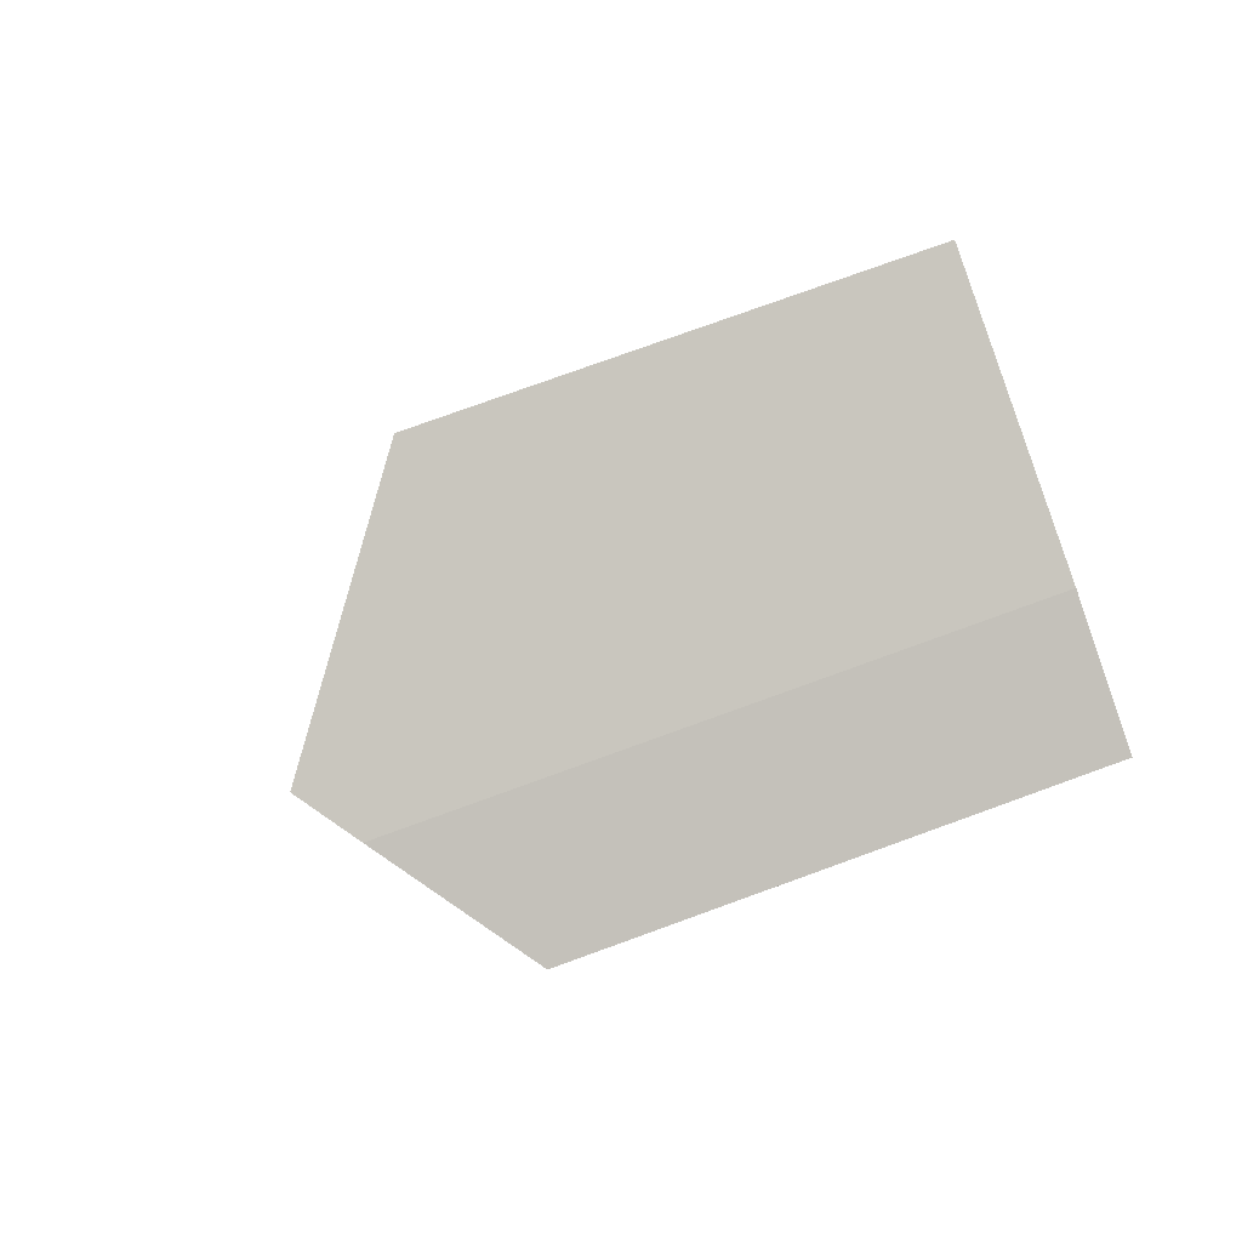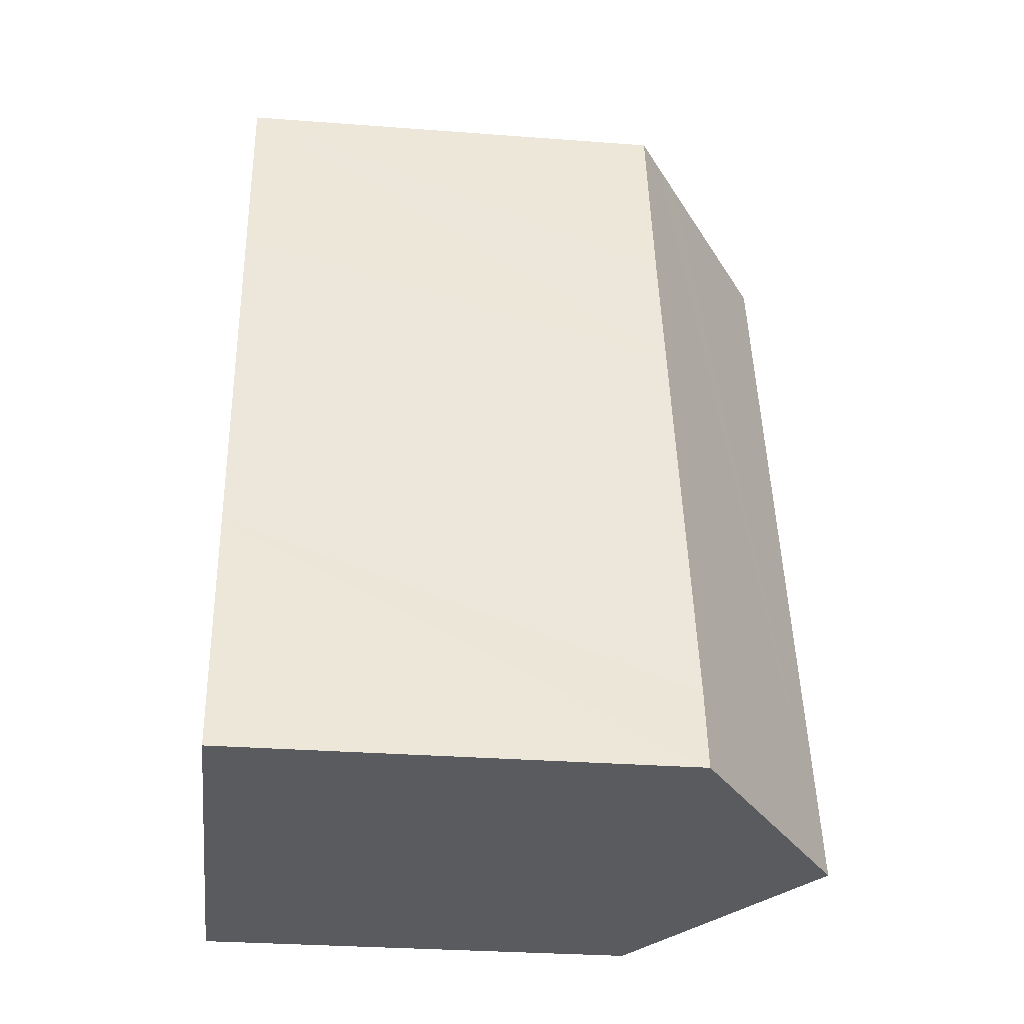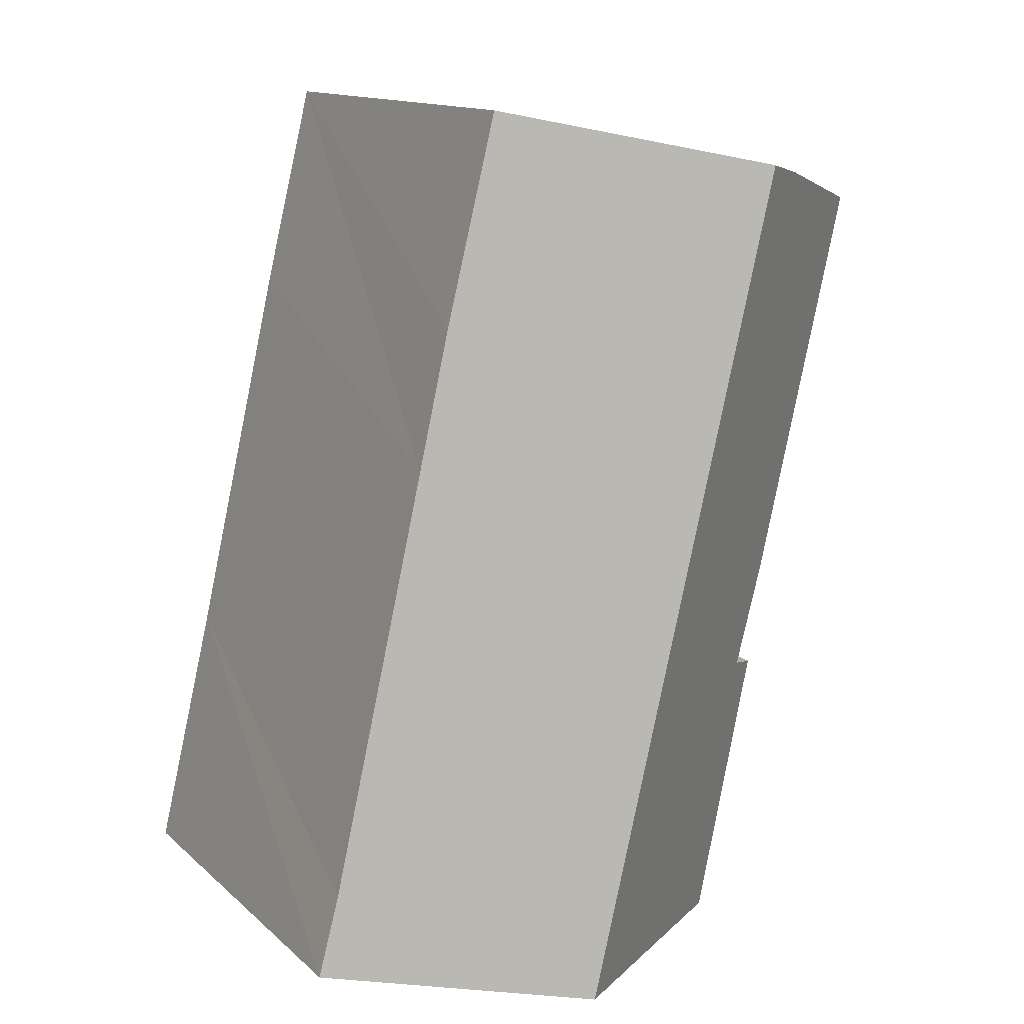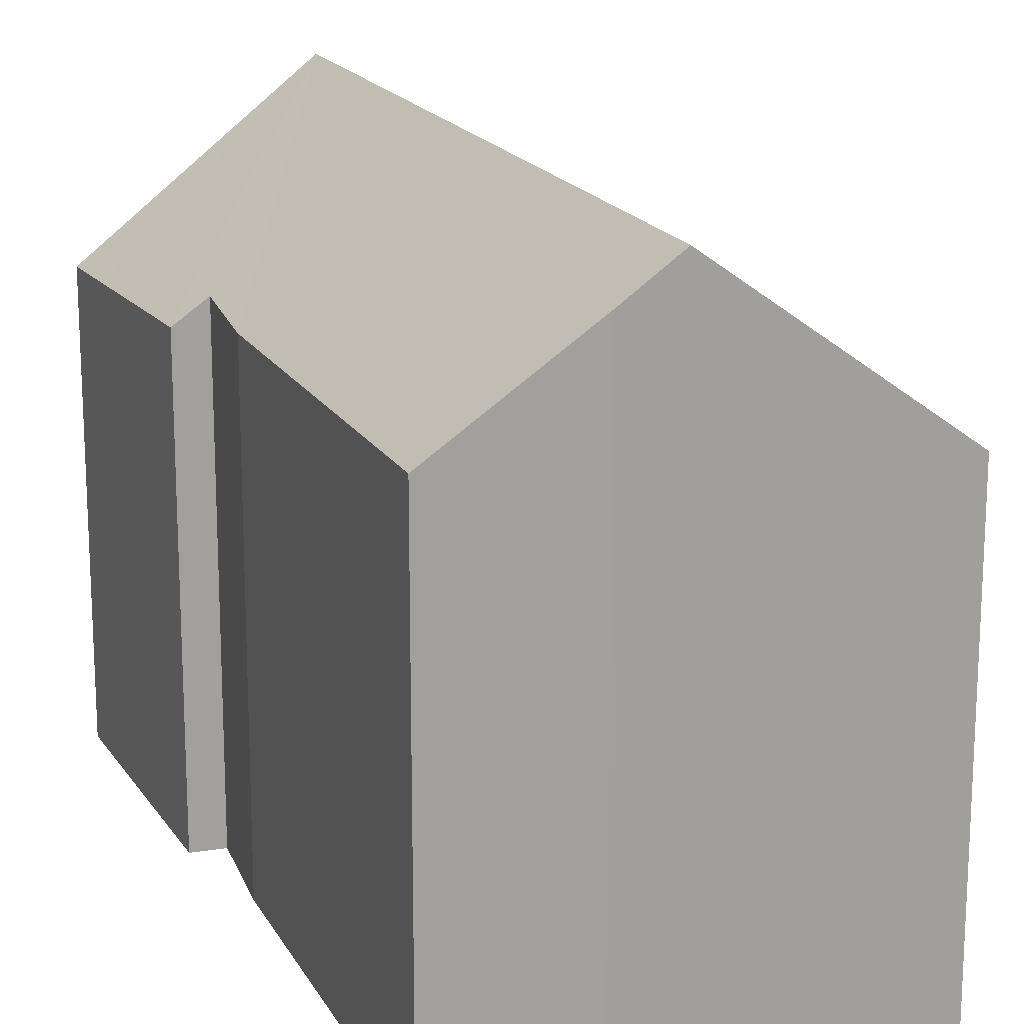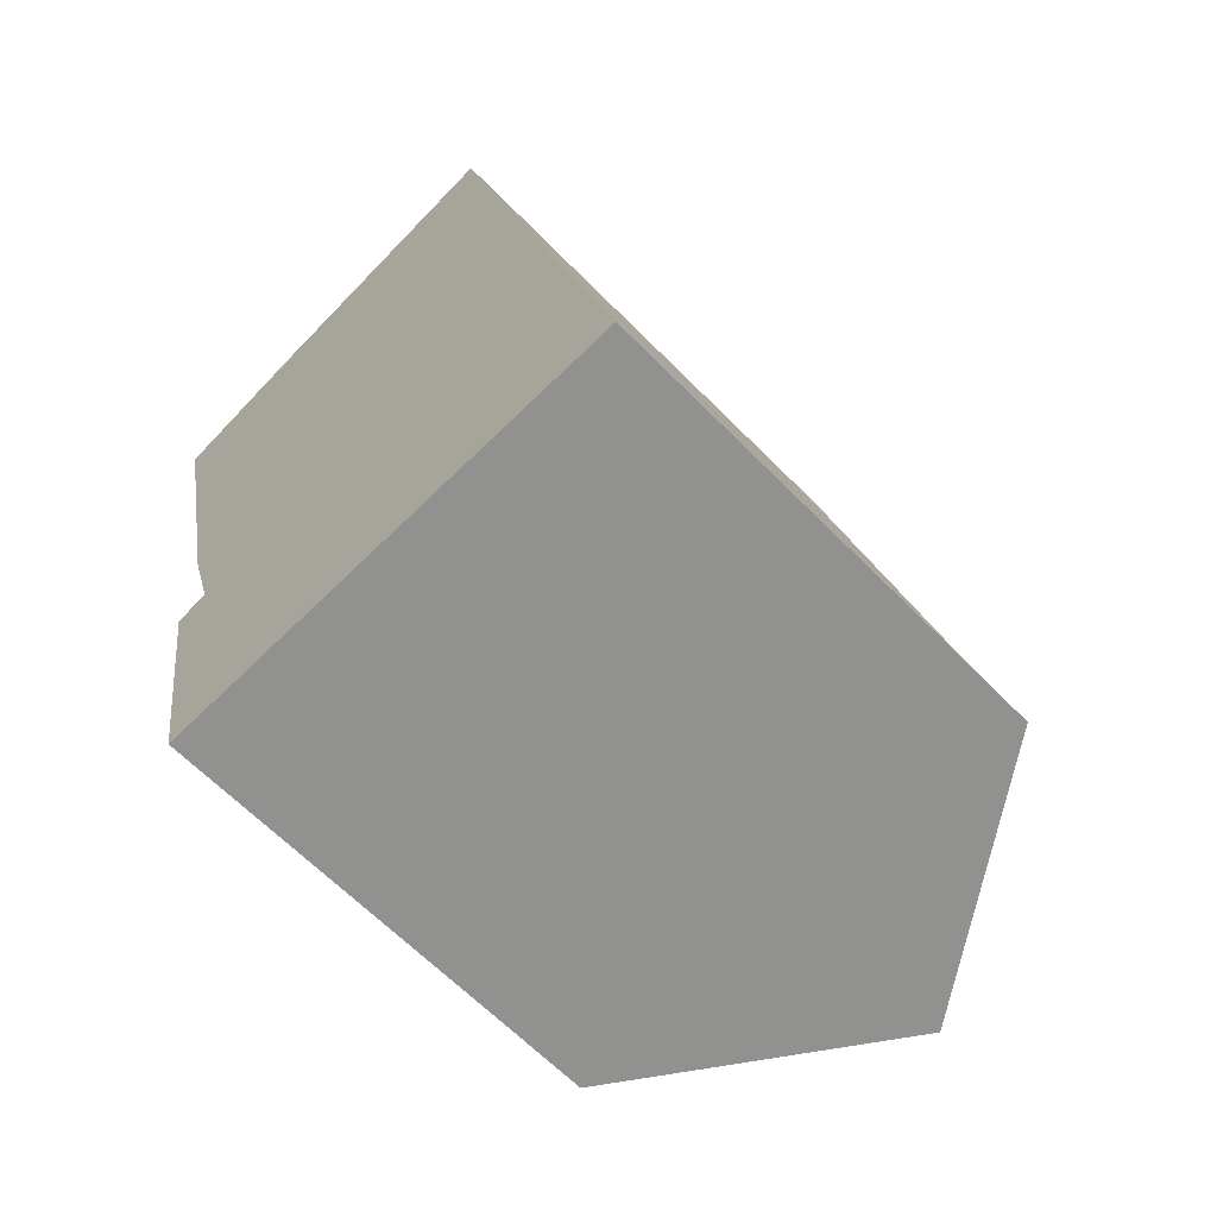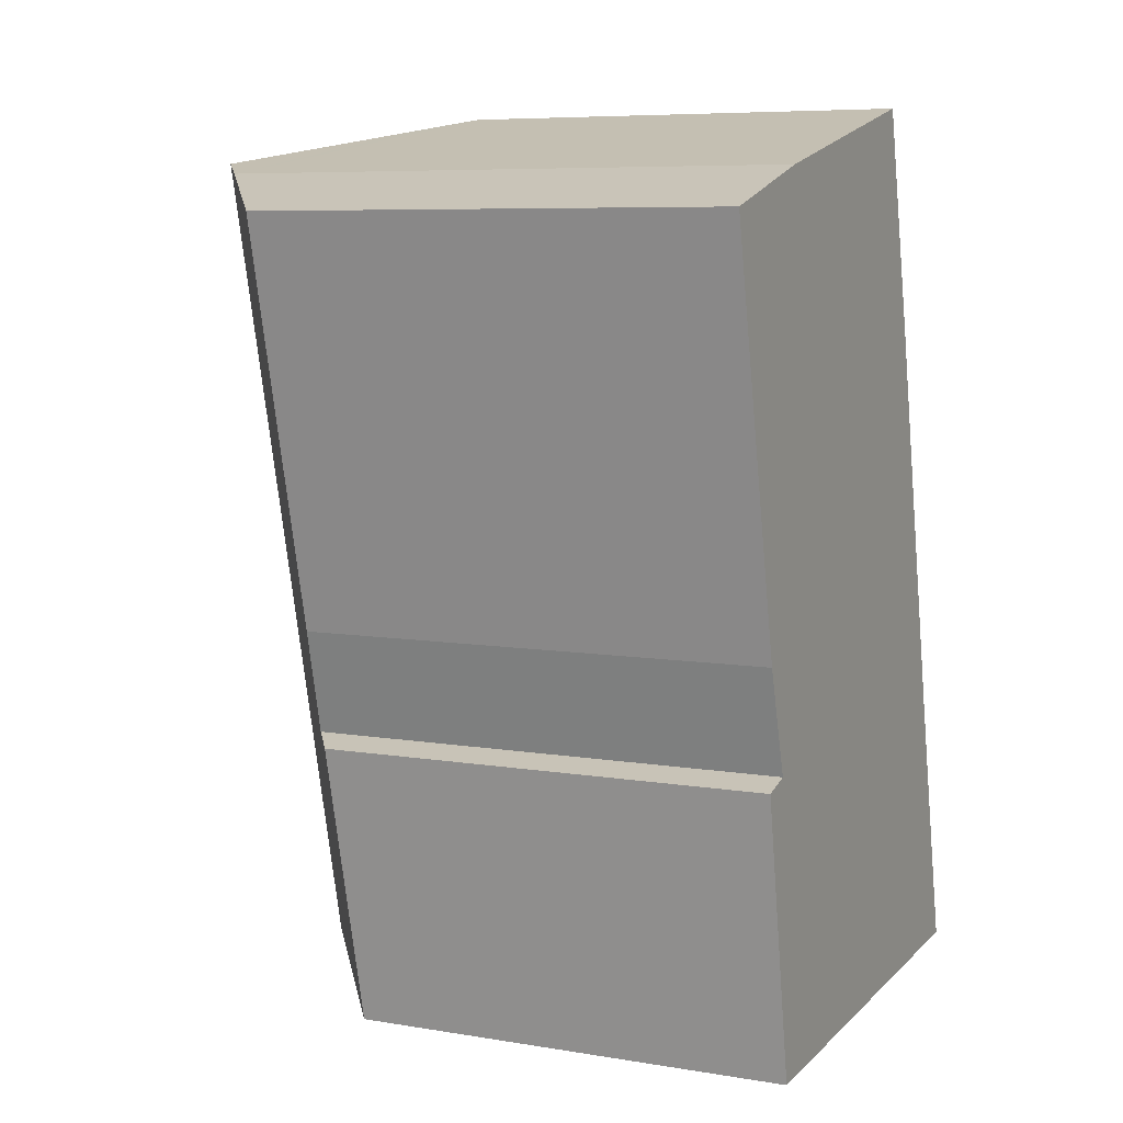
<metadata>
{"format":"obj","ext":"obj","renderer":"f3d","projection":"perspective","resolution":1024,"background":"white","views":[{"elev":77.5,"azim":-109.9,"up":"+Z"},{"elev":-29.5,"azim":83.6,"up":"+Z"},{"elev":13.6,"azim":150.9,"up":"+Z"},{"elev":17.5,"azim":-33.3,"up":"+Y"},{"elev":-64.0,"azim":44.3,"up":"+Z"},{"elev":7.3,"azim":-64.6,"up":"+Z"}]}
</metadata>
<code>
v  13.44 21.64 -27.57
v  4.673 20.29 1.364
v  6.525 21.64 1.785
v  0 16.82 1.03e-15
v  3.16 16.72 -14.01
v  4.253 16.88 -17.67
v  3.172 16.08 -17.98
v  3.143 16.06 -17.98
v  4.444 15.79 -25.12
v  5.107 15.79 -27.94
v  4.958 15.69 -27.95
v  12.08 17.58 3.049
v  13.19 16.76 3.302
v  14.35 15.91 3.566
v  14.45 15.91 3.154
v  16.2 15.87 -3.951
v  17.34 15.88 -8.926
v  19.42 15.92 -17.98
v  20.86 15.94 -24.24
v  21.52 15.9 -26.78
v  21.63 15.9 -27.21
v  4.673 -8.352e-17 1.364
v  6.525 -1.093e-16 1.785
v  12.08 -1.867e-16 3.049
v  13.19 -2.022e-16 3.302
v  14.35 -2.184e-16 3.566
v  4.253 1.082e-15 -17.67
v  3.143 1.101e-15 -17.98
v  3.172 1.101e-15 -17.98
v  0 0 0
v  14.45 -1.931e-16 3.154
v  16.2 2.419e-16 -3.951
v  17.34 5.466e-16 -8.926
v  19.42 1.101e-15 -17.98
v  21.63 1.666e-15 -27.21
v  20.86 1.484e-15 -24.24
v  21.52 1.64e-15 -26.78
v  13.44 1.688e-15 -27.57
v  5.107 1.711e-15 -27.94
v  4.958 1.711e-15 -27.95
v  4.444 1.538e-15 -25.12
v  3.16 8.58e-16 -14.01
g defaultobject
f 1 2 3
f 2 1 4
f 4 1 5
f 5 1 6
f 6 1 7
f 7 1 8
f 8 1 9
f 9 1 10
f 9 10 11
f 12 1 3
f 1 12 13
f 1 13 14
f 1 14 15
f 1 15 16
f 1 16 17
f 1 17 18
f 1 18 19
f 1 19 20
f 1 20 21
f 2 12 3
f 12 2 13
f 13 2 14
f 14 2 22
f 14 22 23
f 14 23 24
f 14 24 25
f 14 25 26
f 7 27 6
f 27 7 8
f 27 8 28
f 27 28 29
f 4 22 2
f 22 4 30
f 26 15 14
f 15 26 16
f 16 26 17
f 17 26 31
f 17 31 32
f 17 32 18
f 18 32 33
f 18 33 19
f 19 33 34
f 19 34 20
f 20 34 21
f 21 34 35
f 35 34 36
f 35 36 37
f 35 1 21
f 1 35 10
f 10 35 38
f 10 38 11
f 11 38 39
f 11 39 40
f 40 9 11
f 9 40 8
f 8 40 28
f 28 40 41
f 27 5 6
f 5 27 42
f 5 30 4
f 30 5 42
f 39 41 40
f 41 39 38
f 41 38 28
f 28 38 29
f 29 38 27
f 27 38 42
f 42 38 30
f 30 38 22
f 22 38 35
f 22 35 23
f 23 35 24
f 24 35 37
f 24 37 36
f 24 36 34
f 24 34 33
f 24 33 32
f 24 32 25
f 25 32 31
f 25 31 26

</code>
